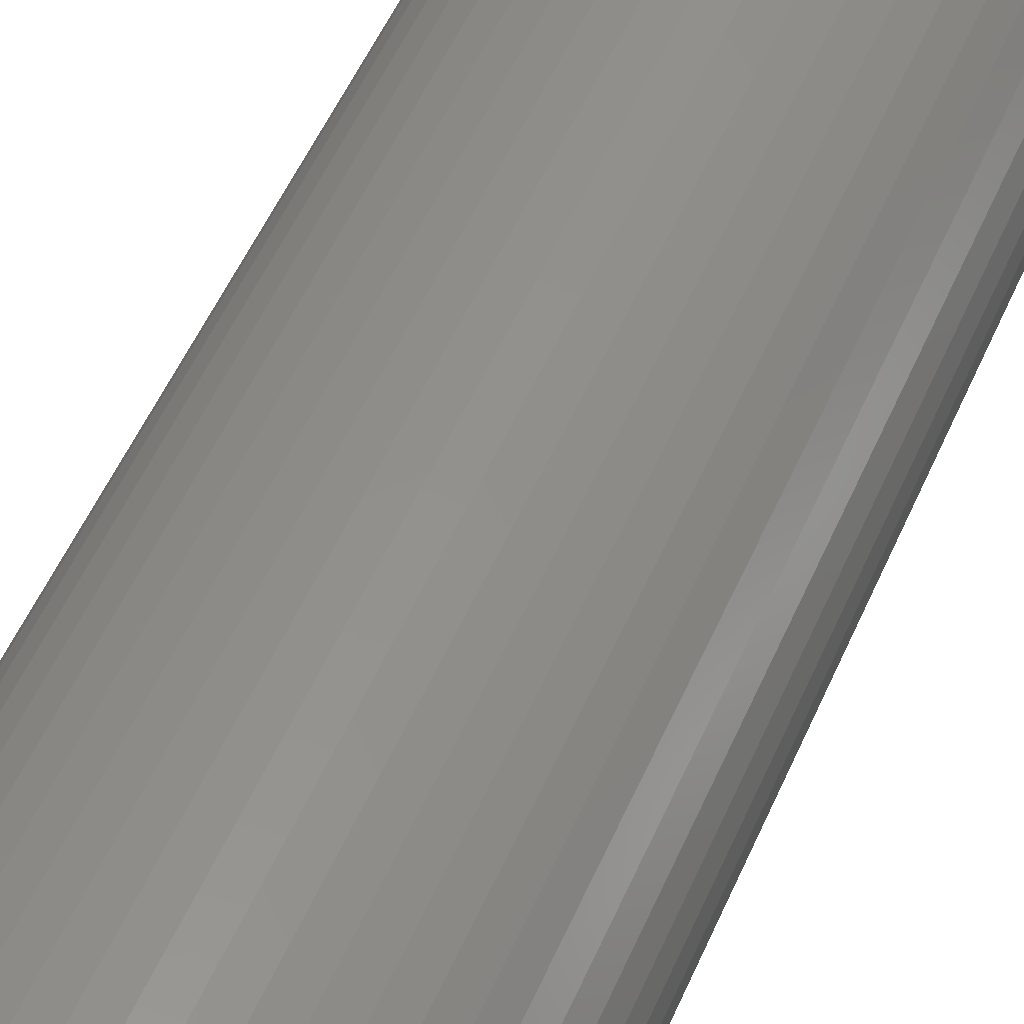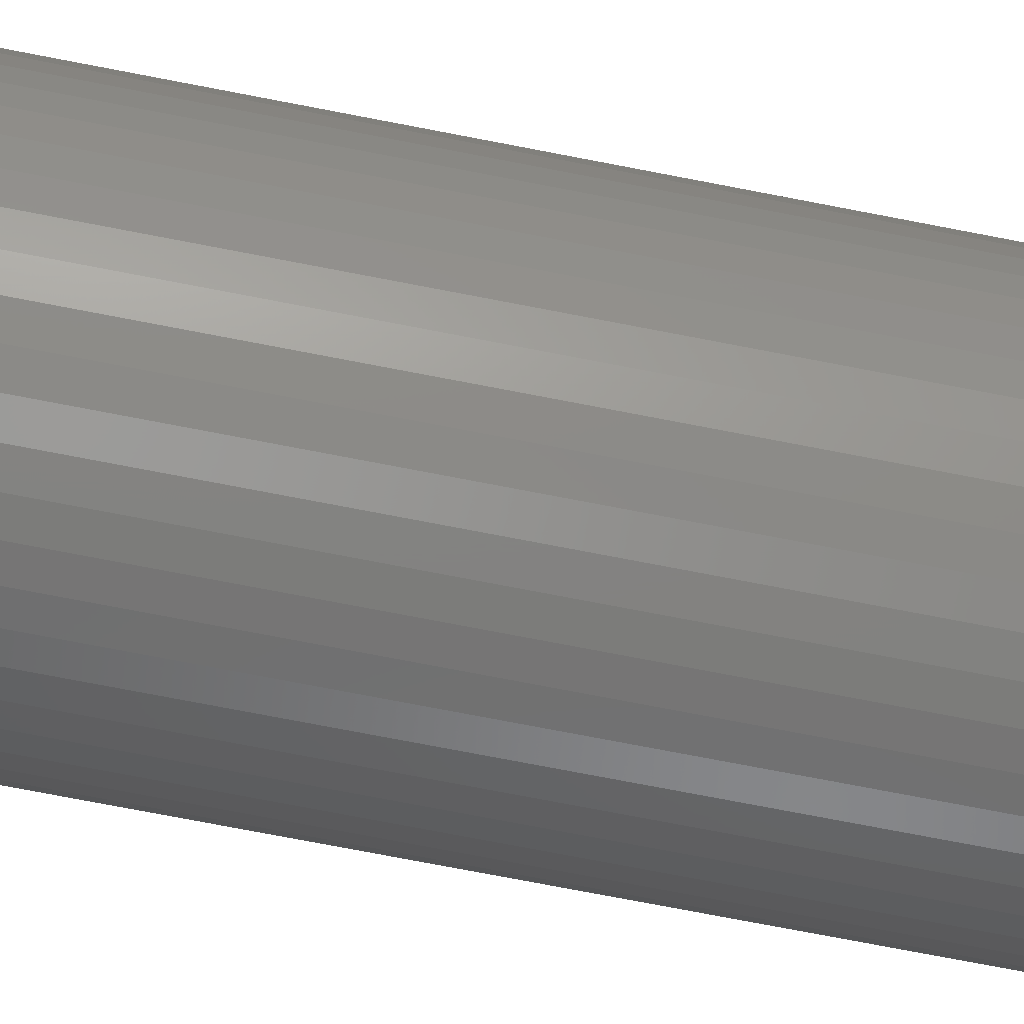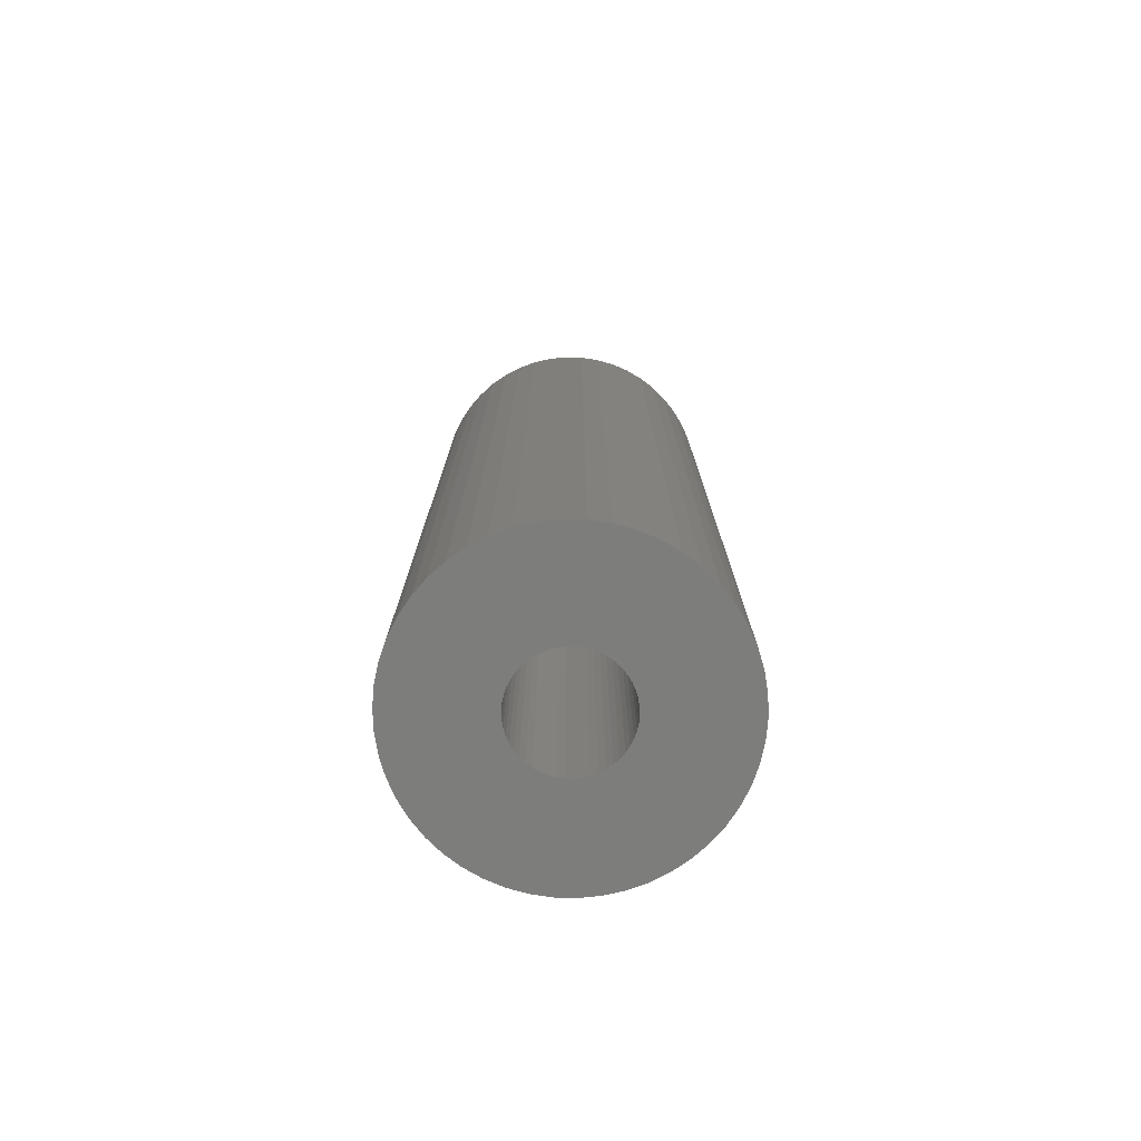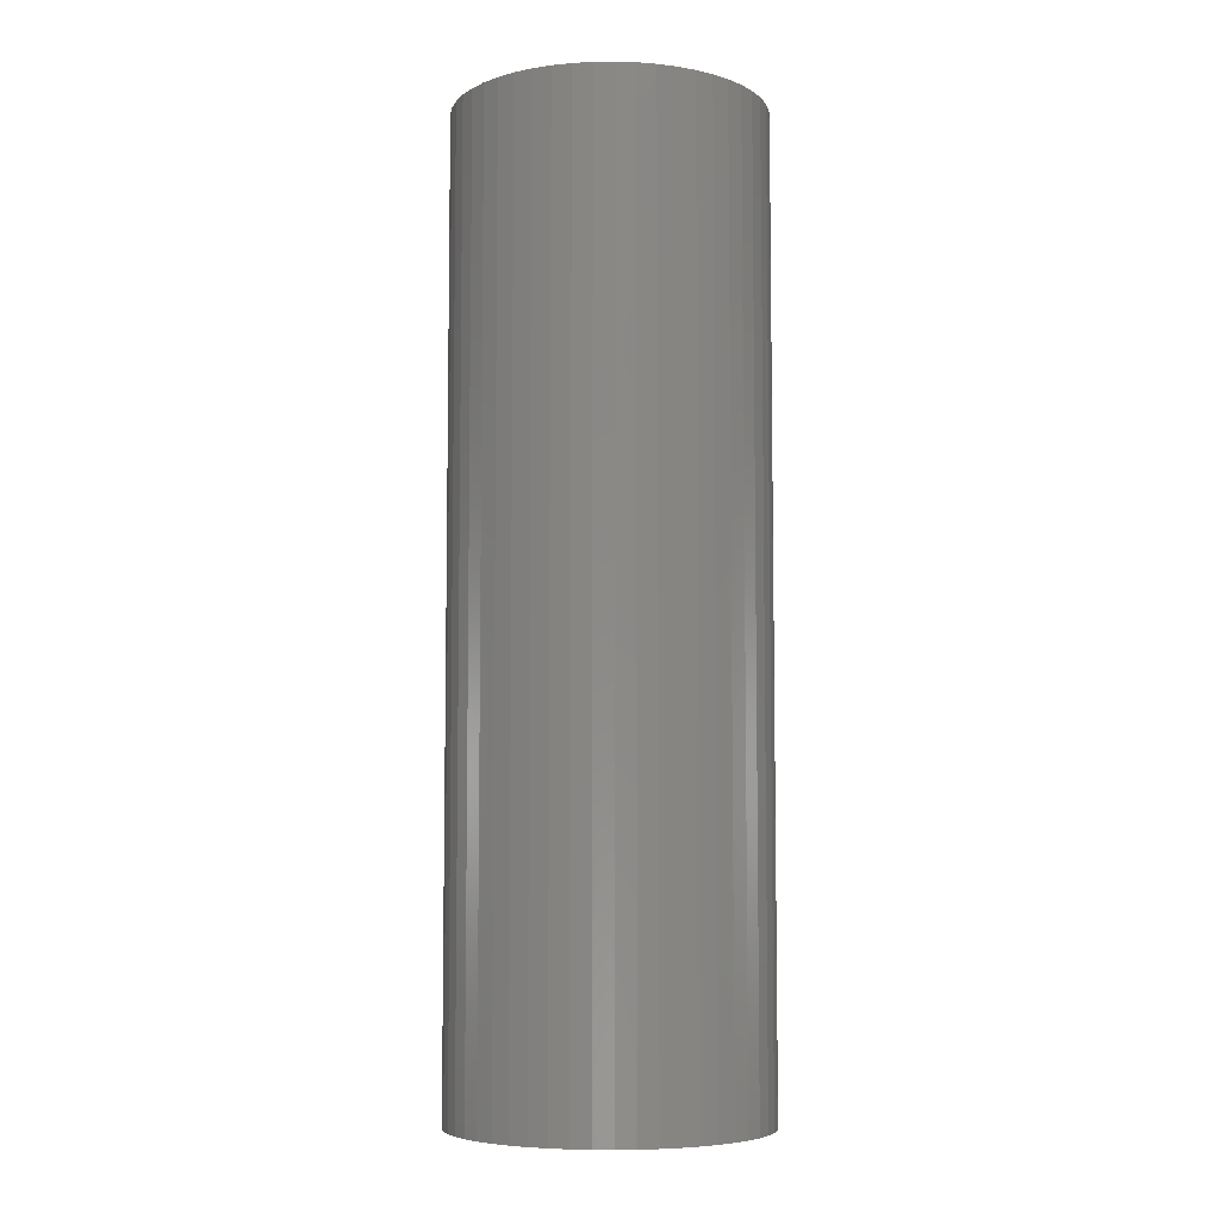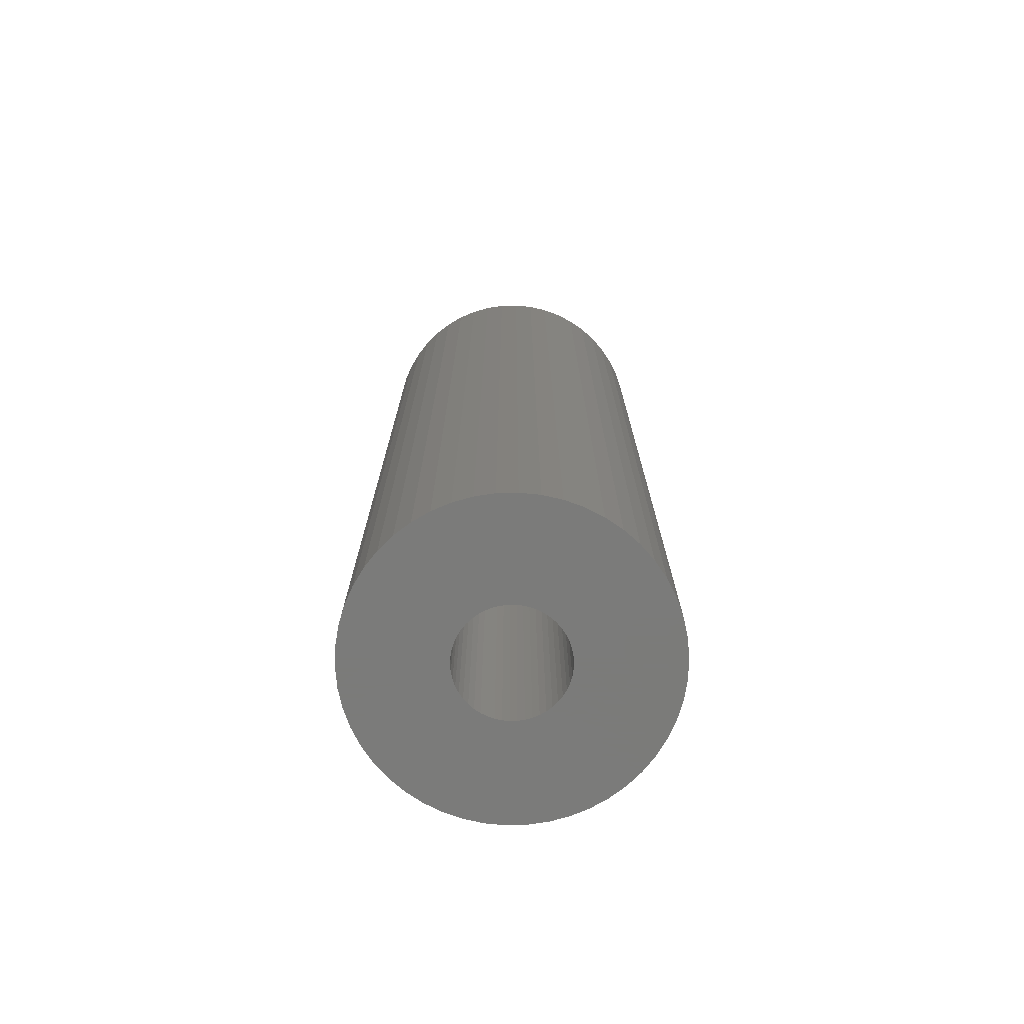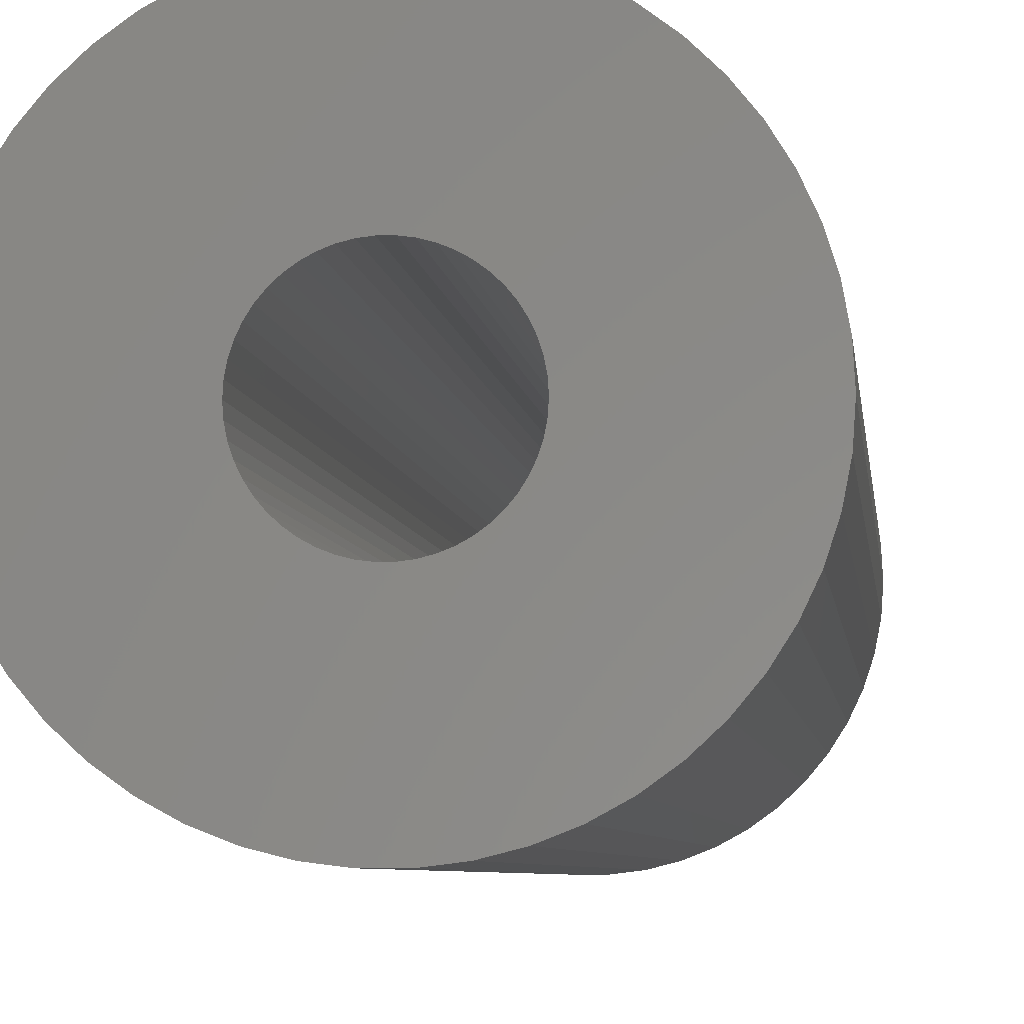
<metadata>
{"format":"stl","ext":"stl","renderer":"f3d","projection":"perspective","resolution":1024,"background":"white","views":[{"elev":52.0,"azim":-157.1,"up":"+Y"},{"elev":-75.2,"azim":-100.9,"up":"+Y"},{"elev":-76.6,"azim":63.5,"up":"+Z"},{"elev":-6.4,"azim":52.5,"up":"+Z"},{"elev":-74.0,"azim":59.1,"up":"+Z"},{"elev":-4.5,"azim":-175.0,"up":"+Y"}]}
</metadata>
<code>
# stl→obj: 200 verts, 400 faces
v 15 0 46.5
v 14.88 1.88 -46.5
v 14.88 1.88 46.5
v 15 0 -46.5
v -15 0 -46.5
v -14.88 1.88 46.5
v -14.88 1.88 -46.5
v -15 0 46.5
v 0.9419 14.97 -46.5
v -0.9419 14.97 46.5
v 0.9419 14.97 46.5
v -0.9419 14.97 -46.5
v -0.9419 -14.97 -46.5
v 0.9419 -14.97 46.5
v -0.9419 -14.97 46.5
v 0.9419 -14.97 -46.5
v 10.93 10.27 -46.5
v 9.561 11.56 46.5
v 10.93 10.27 46.5
v 9.561 11.56 -46.5
v -9.561 11.56 -46.5
v -10.93 10.27 46.5
v -9.561 11.56 46.5
v -10.93 10.27 -46.5
v -4.635 14.27 -46.5
v -6.387 13.57 46.5
v -4.635 14.27 46.5
v -6.387 13.57 -46.5
v 13.95 -5.522 46.5
v 14.53 -3.73 -46.5
v 14.53 -3.73 46.5
v 13.95 -5.522 -46.5
v 13.95 5.522 46.5
v 13.14 7.226 -46.5
v 13.14 7.226 46.5
v 13.95 5.522 -46.5
v 12.14 8.817 -46.5
v 12.14 8.817 46.5
v 6.387 13.57 -46.5
v 4.635 14.27 46.5
v 6.387 13.57 46.5
v 4.635 14.27 -46.5
v 8.037 12.66 -46.5
v 8.037 12.66 46.5
v -13.95 5.522 -46.5
v -13.14 7.226 46.5
v -13.14 7.226 -46.5
v -13.95 5.522 46.5
v -14.53 3.73 -46.5
v -14.53 3.73 46.5
v -2.811 14.73 -46.5
v -2.811 14.73 46.5
v 14.53 3.73 46.5
v 14.53 3.73 -46.5
v 2.811 14.73 46.5
v 2.811 14.73 -46.5
v -12.14 8.817 46.5
v -12.14 8.817 -46.5
v 5.25 0 46.5
v 5.209 0.658 46.5
v 14.88 -1.88 46.5
v 5.085 1.306 46.5
v 5.209 -0.658 46.5
v 4.881 1.933 46.5
v 4.601 2.529 46.5
v 5.085 -1.306 46.5
v 4.247 3.086 46.5
v 3.827 3.594 46.5
v 4.881 -1.933 46.5
v 3.346 4.045 46.5
v 13.14 -7.226 46.5
v 2.813 4.433 46.5
v 4.601 -2.529 46.5
v 12.14 -8.817 46.5
v 2.235 4.75 46.5
v 1.622 4.993 46.5
v 0.9838 5.157 46.5
v 0.3296 5.24 46.5
v -0.3296 5.24 46.5
v -0.9838 5.157 46.5
v -1.622 4.993 46.5
v -2.235 4.75 46.5
v -2.813 4.433 46.5
v -8.037 12.66 46.5
v -3.346 4.045 46.5
v -3.827 3.594 46.5
v -4.247 3.086 46.5
v -4.601 2.529 46.5
v 4.247 -3.086 46.5
v 10.93 -10.27 46.5
v 3.827 -3.594 46.5
v 9.561 -11.56 46.5
v 3.346 -4.045 46.5
v 8.037 -12.66 46.5
v 2.813 -4.433 46.5
v 6.387 -13.57 46.5
v 2.235 -4.75 46.5
v 4.635 -14.27 46.5
v 1.622 -4.993 46.5
v 2.811 -14.73 46.5
v 0.9838 -5.157 46.5
v 0.3296 -5.24 46.5
v -0.3296 -5.24 46.5
v -0.9838 -5.157 46.5
v -2.811 -14.73 46.5
v -1.622 -4.993 46.5
v -4.635 -14.27 46.5
v -2.235 -4.75 46.5
v -6.387 -13.57 46.5
v -2.813 -4.433 46.5
v -8.037 -12.66 46.5
v -3.346 -4.045 46.5
v -9.561 -11.56 46.5
v -3.827 -3.594 46.5
v -10.93 -10.27 46.5
v -4.247 -3.086 46.5
v -12.14 -8.817 46.5
v -4.601 -2.529 46.5
v -13.14 -7.226 46.5
v -4.881 -1.933 46.5
v -13.95 -5.522 46.5
v -5.085 -1.306 46.5
v -14.53 -3.73 46.5
v -5.209 -0.658 46.5
v -14.88 -1.88 46.5
v -5.25 0 46.5
v -4.881 1.933 46.5
v -5.085 1.306 46.5
v -5.209 0.658 46.5
v -8.037 12.66 -46.5
v 14.88 -1.88 -46.5
v 12.14 -8.817 -46.5
v 10.93 -10.27 -46.5
v 13.14 -7.226 -46.5
v 5.25 0 -46.5
v 5.209 -0.658 -46.5
v 5.085 -1.306 -46.5
v 5.209 0.658 -46.5
v 4.881 -1.933 -46.5
v 4.601 -2.529 -46.5
v 5.085 1.306 -46.5
v 4.247 -3.086 -46.5
v 3.827 -3.594 -46.5
v 9.561 -11.56 -46.5
v 4.881 1.933 -46.5
v 3.346 -4.045 -46.5
v 8.037 -12.66 -46.5
v 2.813 -4.433 -46.5
v 6.387 -13.57 -46.5
v 4.601 2.529 -46.5
v 2.235 -4.75 -46.5
v 4.635 -14.27 -46.5
v 1.622 -4.993 -46.5
v 2.811 -14.73 -46.5
v 0.9838 -5.157 -46.5
v 0.3296 -5.24 -46.5
v -0.3296 -5.24 -46.5
v -0.9838 -5.157 -46.5
v -2.811 -14.73 -46.5
v -1.622 -4.993 -46.5
v -4.635 -14.27 -46.5
v -2.235 -4.75 -46.5
v -6.387 -13.57 -46.5
v -2.813 -4.433 -46.5
v -8.037 -12.66 -46.5
v -3.346 -4.045 -46.5
v -9.561 -11.56 -46.5
v -3.827 -3.594 -46.5
v -10.93 -10.27 -46.5
v -4.247 -3.086 -46.5
v -12.14 -8.817 -46.5
v -4.601 -2.529 -46.5
v 4.247 3.086 -46.5
v 3.827 3.594 -46.5
v 3.346 4.045 -46.5
v 2.813 4.433 -46.5
v 2.235 4.75 -46.5
v 1.622 4.993 -46.5
v 0.9838 5.157 -46.5
v 0.3296 5.24 -46.5
v -0.3296 5.24 -46.5
v -0.9838 5.157 -46.5
v -1.622 4.993 -46.5
v -2.235 4.75 -46.5
v -2.813 4.433 -46.5
v -3.346 4.045 -46.5
v -3.827 3.594 -46.5
v -4.247 3.086 -46.5
v -4.601 2.529 -46.5
v -4.881 1.933 -46.5
v -5.085 1.306 -46.5
v -5.209 0.658 -46.5
v -5.25 0 -46.5
v -13.14 -7.226 -46.5
v -4.881 -1.933 -46.5
v -13.95 -5.522 -46.5
v -5.085 -1.306 -46.5
v -14.53 -3.73 -46.5
v -5.209 -0.658 -46.5
v -14.88 -1.88 -46.5
f 1 2 3
f 2 1 4
f 5 6 7
f 6 5 8
f 9 10 11
f 10 9 12
f 13 14 15
f 14 13 16
f 17 18 19
f 18 17 20
f 21 22 23
f 22 21 24
f 25 26 27
f 26 25 28
f 29 30 31
f 30 29 32
f 33 34 35
f 34 33 36
f 35 37 38
f 37 35 34
f 39 40 41
f 40 39 42
f 43 41 44
f 41 43 39
f 45 46 47
f 46 45 48
f 49 48 45
f 48 49 50
f 51 27 52
f 27 51 25
f 53 36 33
f 36 53 54
f 3 54 53
f 54 3 2
f 38 17 19
f 17 38 37
f 42 55 40
f 55 42 56
f 56 11 55
f 11 56 9
f 20 44 18
f 44 20 43
f 47 57 58
f 57 47 46
f 58 22 24
f 22 58 57
f 7 50 49
f 50 7 6
f 59 1 3
f 60 3 53
f 1 59 61
f 62 53 33
f 63 61 59
f 64 33 35
f 61 63 31
f 65 35 38
f 66 31 63
f 67 38 19
f 31 66 29
f 68 19 18
f 69 29 66
f 70 18 44
f 29 69 71
f 72 44 41
f 73 71 69
f 71 73 74
f 3 60 59
f 53 62 60
f 33 64 62
f 75 41 40
f 35 65 64
f 38 67 65
f 19 68 67
f 18 70 68
f 44 72 70
f 76 40 55
f 41 75 72
f 40 76 75
f 55 77 76
f 11 77 55
f 11 78 77
f 11 79 78
f 10 79 11
f 10 80 79
f 52 80 10
f 80 52 81
f 27 81 52
f 81 27 82
f 26 82 27
f 82 26 83
f 84 83 26
f 83 84 85
f 23 85 84
f 85 23 86
f 22 86 23
f 86 22 87
f 57 87 22
f 87 57 88
f 89 74 73
f 74 89 90
f 91 90 89
f 90 91 92
f 93 92 91
f 92 93 94
f 95 94 93
f 94 95 96
f 97 96 95
f 96 97 98
f 99 98 97
f 98 99 100
f 101 100 99
f 101 14 100
f 102 14 101
f 103 14 102
f 103 15 14
f 104 15 103
f 105 104 106
f 107 106 108
f 104 105 15
f 109 108 110
f 111 110 112
f 113 112 114
f 115 114 116
f 117 116 118
f 106 107 105
f 119 118 120
f 121 120 122
f 123 122 124
f 125 124 126
f 46 88 57
f 108 109 107
f 88 46 127
f 110 111 109
f 48 127 46
f 112 113 111
f 127 48 128
f 114 115 113
f 50 128 48
f 116 117 115
f 128 50 129
f 118 119 117
f 6 129 50
f 120 121 119
f 129 6 126
f 122 123 121
f 8 126 6
f 124 125 123
f 126 8 125
f 28 84 26
f 84 28 130
f 130 23 84
f 23 130 21
f 12 52 10
f 52 12 51
f 61 4 1
f 4 61 131
f 90 132 74
f 132 90 133
f 71 32 29
f 32 71 134
f 31 131 61
f 131 31 30
f 135 4 131
f 136 131 30
f 4 135 2
f 137 30 32
f 138 2 135
f 139 32 134
f 2 138 54
f 140 134 132
f 141 54 138
f 142 132 133
f 54 141 36
f 143 133 144
f 145 36 141
f 146 144 147
f 36 145 34
f 148 147 149
f 150 34 145
f 34 150 37
f 131 136 135
f 30 137 136
f 32 139 137
f 151 149 152
f 134 140 139
f 132 142 140
f 133 143 142
f 144 146 143
f 147 148 146
f 153 152 154
f 149 151 148
f 152 153 151
f 154 155 153
f 16 155 154
f 16 156 155
f 16 157 156
f 13 157 16
f 13 158 157
f 159 158 13
f 158 159 160
f 161 160 159
f 160 161 162
f 163 162 161
f 162 163 164
f 165 164 163
f 164 165 166
f 167 166 165
f 166 167 168
f 169 168 167
f 168 169 170
f 171 170 169
f 170 171 172
f 173 37 150
f 37 173 17
f 174 17 173
f 17 174 20
f 175 20 174
f 20 175 43
f 176 43 175
f 43 176 39
f 177 39 176
f 39 177 42
f 178 42 177
f 42 178 56
f 179 56 178
f 179 9 56
f 180 9 179
f 181 9 180
f 181 12 9
f 182 12 181
f 51 182 183
f 25 183 184
f 182 51 12
f 28 184 185
f 130 185 186
f 21 186 187
f 24 187 188
f 58 188 189
f 183 25 51
f 47 189 190
f 45 190 191
f 49 191 192
f 7 192 193
f 194 172 171
f 184 28 25
f 172 194 195
f 185 130 28
f 196 195 194
f 186 21 130
f 195 196 197
f 187 24 21
f 198 197 196
f 188 58 24
f 197 198 199
f 189 47 58
f 200 199 198
f 190 45 47
f 199 200 193
f 191 49 45
f 5 193 200
f 192 7 49
f 193 5 7
f 144 90 92
f 90 144 133
f 74 134 71
f 134 74 132
f 171 119 194
f 119 171 117
f 196 123 198
f 123 196 121
f 152 96 98
f 96 152 149
f 154 98 100
f 98 154 152
f 16 100 14
f 100 16 154
f 159 15 105
f 15 159 13
f 163 107 109
f 107 163 161
f 161 105 107
f 105 161 159
f 169 113 115
f 113 169 167
f 169 117 171
f 117 169 115
f 194 121 196
f 121 194 119
f 198 125 200
f 125 198 123
f 200 8 5
f 8 200 125
f 147 92 94
f 92 147 144
f 149 94 96
f 94 149 147
f 165 109 111
f 109 165 163
f 167 111 113
f 111 167 165
f 150 67 173
f 67 150 65
f 178 75 76
f 75 178 177
f 184 81 82
f 81 184 183
f 127 189 88
f 189 127 190
f 137 63 136
f 63 137 66
f 175 68 70
f 68 175 174
f 181 78 79
f 78 181 180
f 177 72 75
f 72 177 176
f 126 192 129
f 192 126 193
f 87 187 86
f 187 87 188
f 185 82 83
f 82 185 184
f 183 80 81
f 80 183 182
f 135 60 138
f 60 135 59
f 166 114 112
f 114 166 168
f 118 195 120
f 195 118 172
f 148 97 95
f 97 148 151
f 173 68 174
f 68 173 67
f 179 76 77
f 76 179 178
f 180 77 78
f 77 180 179
f 176 70 72
f 70 176 175
f 128 190 127
f 190 128 191
f 129 191 128
f 191 129 192
f 88 188 87
f 188 88 189
f 182 79 80
f 79 182 181
f 186 83 85
f 83 186 185
f 187 85 86
f 85 187 186
f 136 59 135
f 59 136 63
f 143 89 142
f 89 143 91
f 156 103 102
f 103 156 157
f 116 172 118
f 172 116 170
f 155 102 101
f 102 155 156
f 143 93 91
f 93 143 146
f 145 65 150
f 65 145 64
f 141 64 145
f 64 141 62
f 138 62 141
f 62 138 60
f 140 69 139
f 69 140 73
f 139 66 137
f 66 139 69
f 120 197 122
f 197 120 195
f 122 199 124
f 199 122 197
f 124 193 126
f 193 124 199
f 114 170 116
f 170 114 168
f 151 99 97
f 99 151 153
f 153 101 99
f 101 153 155
f 146 95 93
f 95 146 148
f 142 73 140
f 73 142 89
f 157 104 103
f 104 157 158
f 162 110 108
f 110 162 164
f 164 112 110
f 112 164 166
f 158 106 104
f 106 158 160
f 160 108 106
f 108 160 162

</code>
